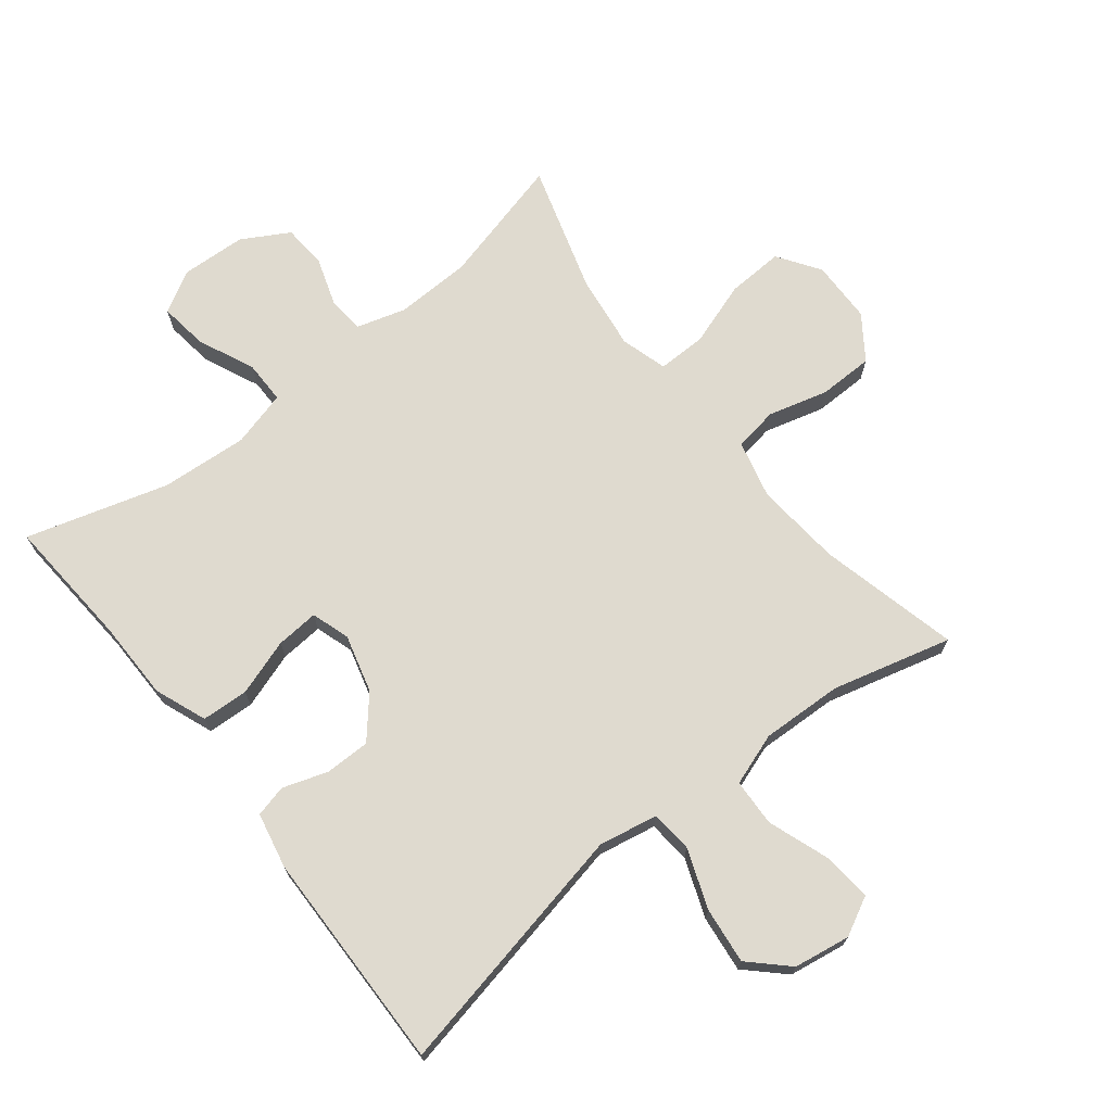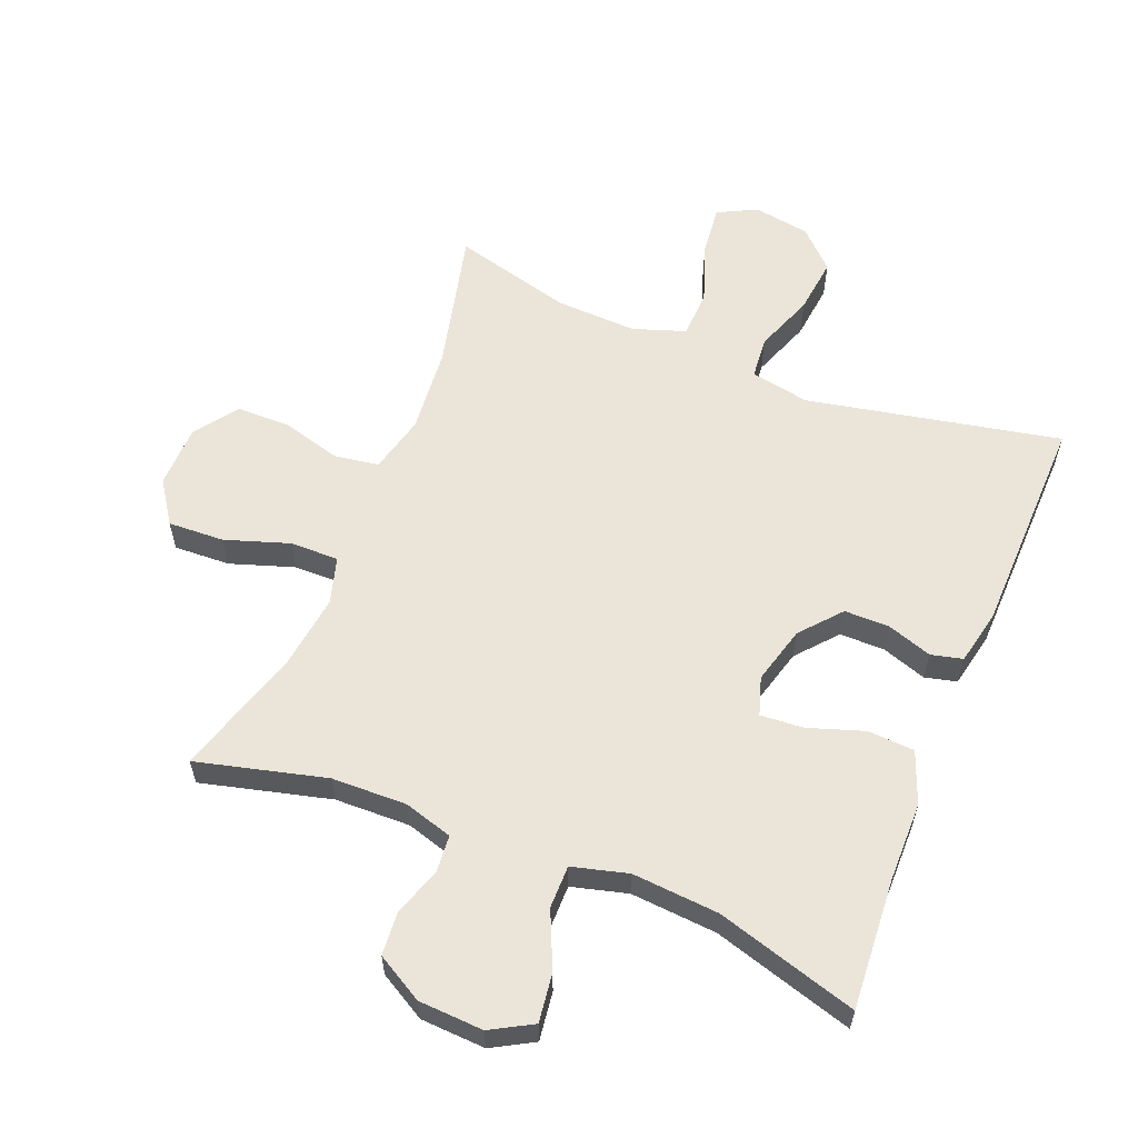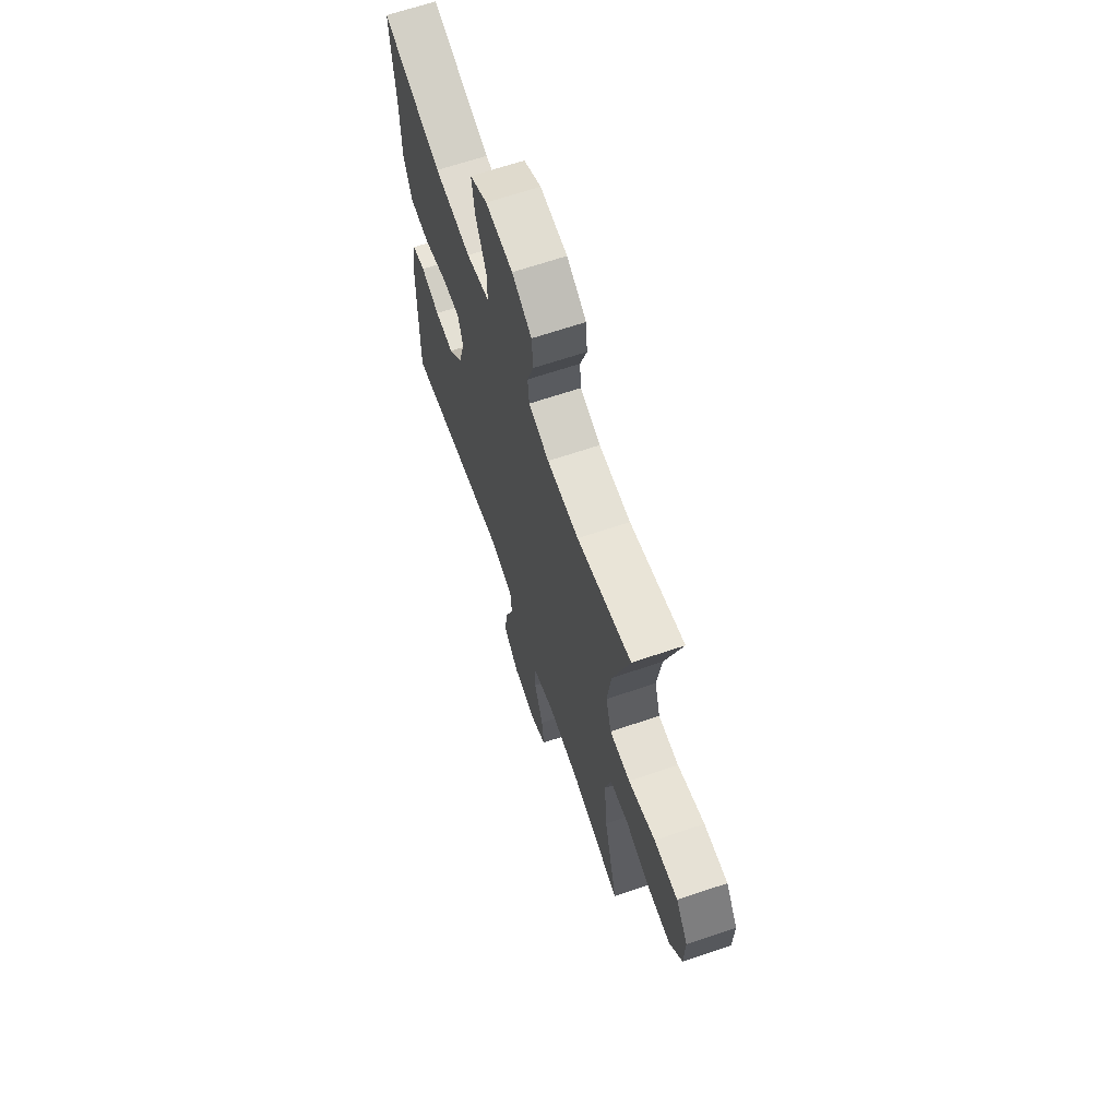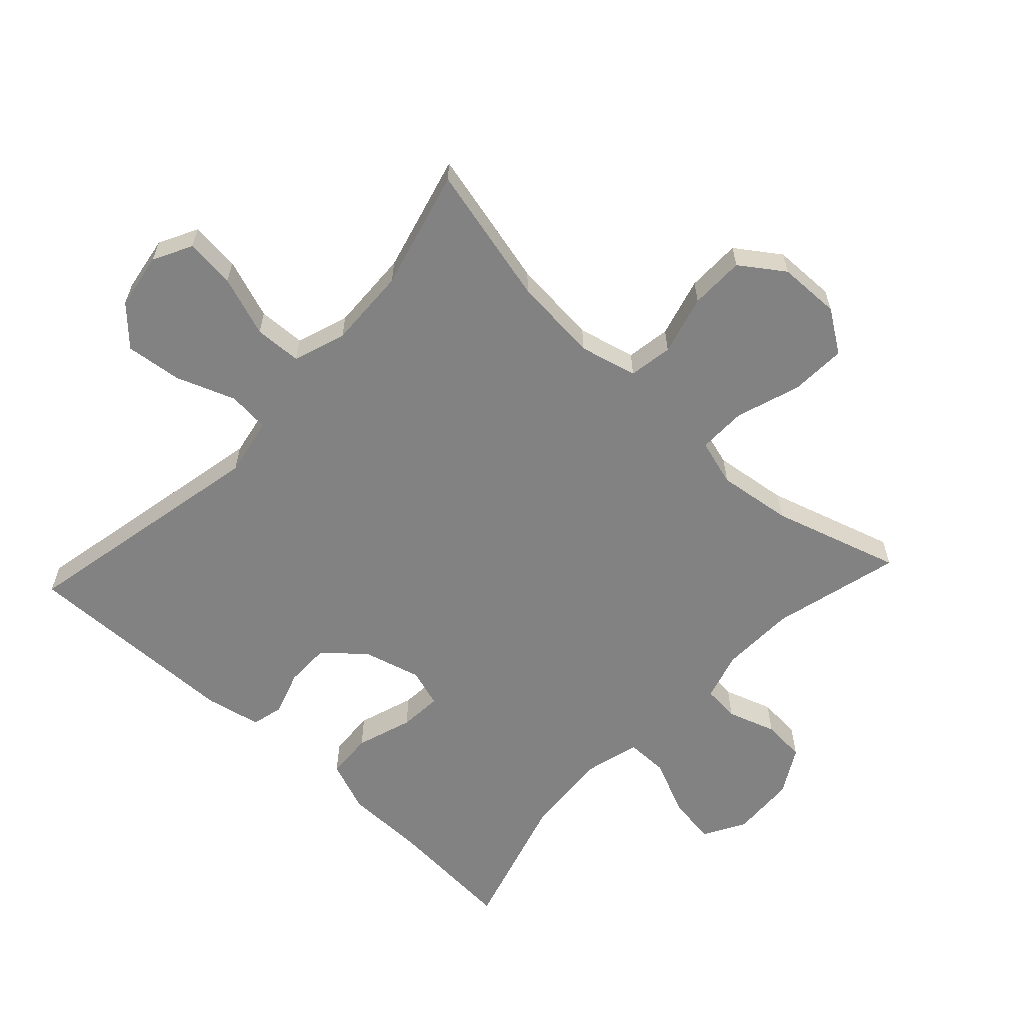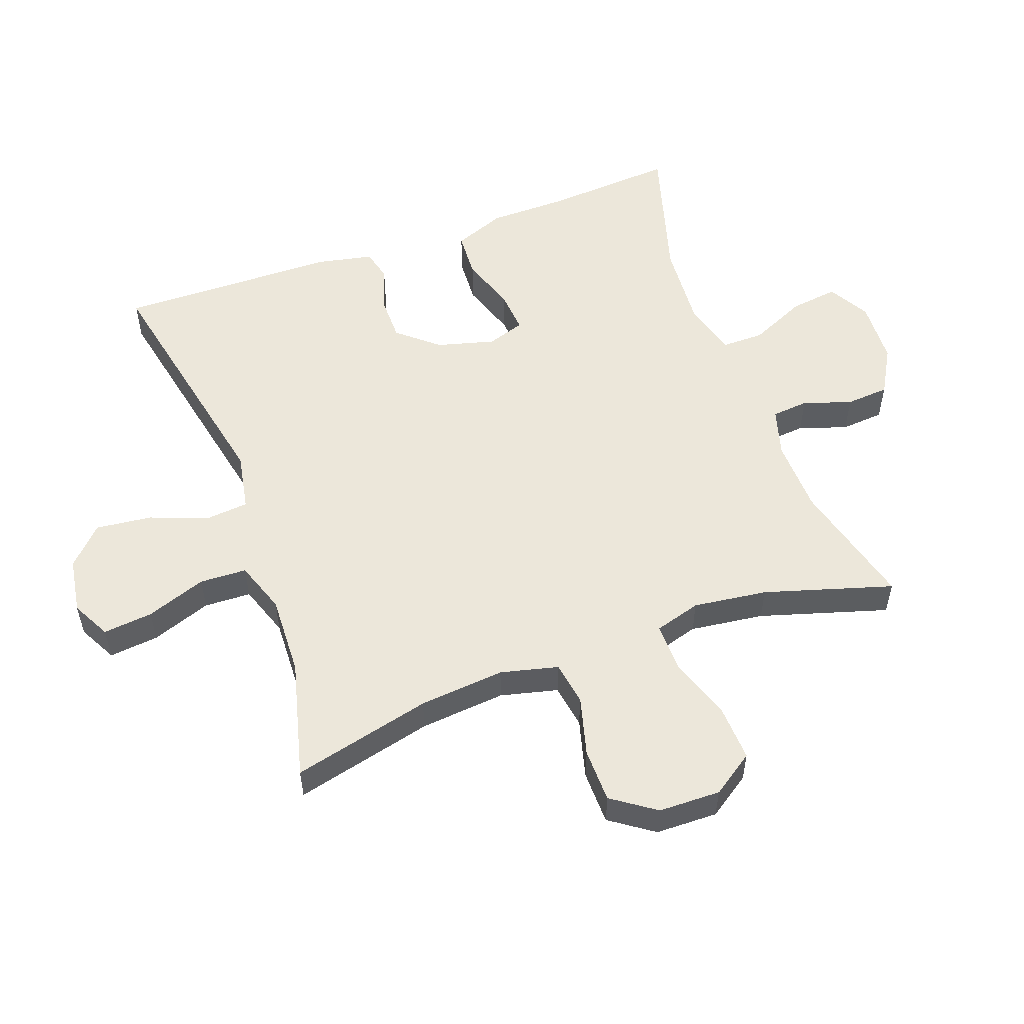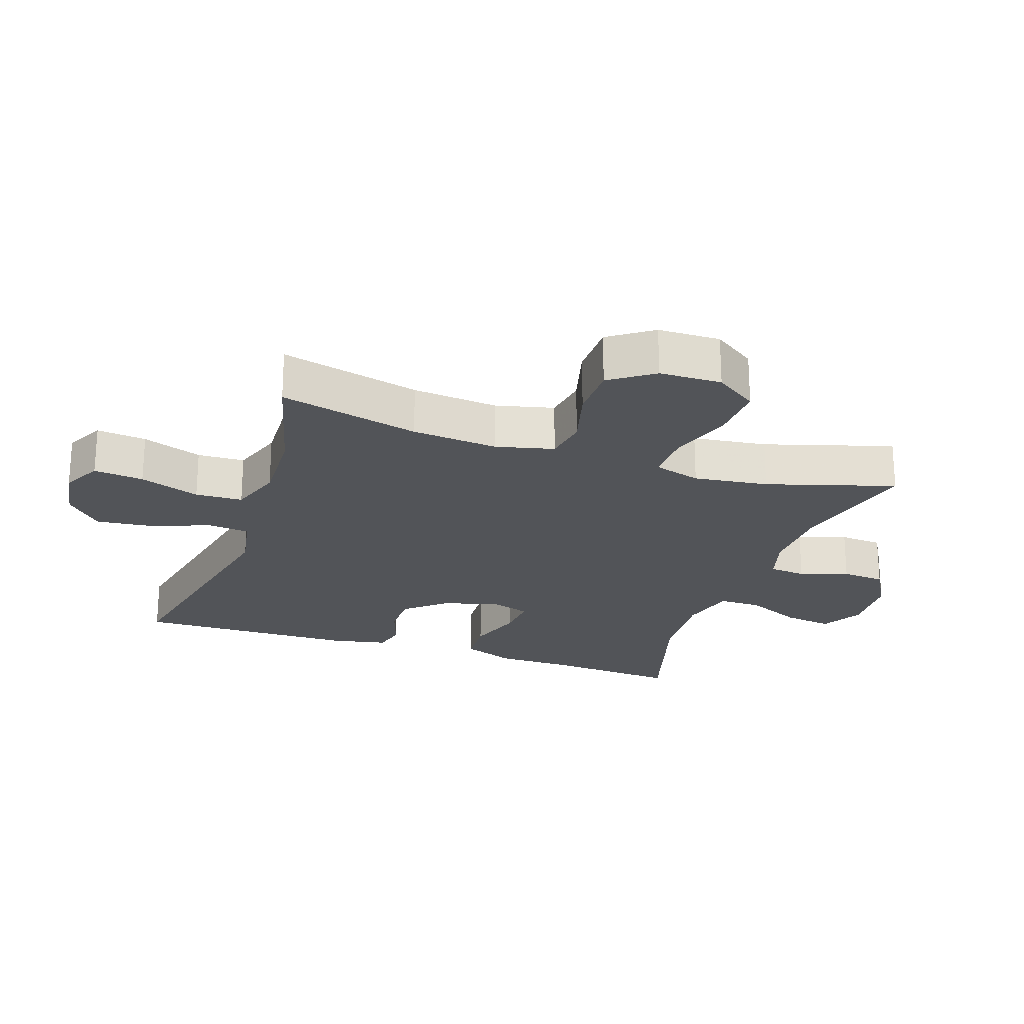
<metadata>
{"format":"obj","ext":"obj","renderer":"f3d","projection":"perspective","resolution":1024,"background":"white","views":[{"elev":70.9,"azim":141.7,"up":"+Y"},{"elev":59.2,"azim":22.0,"up":"+Y"},{"elev":66.2,"azim":-108.8,"up":"+Z"},{"elev":-60.9,"azim":-132.9,"up":"+Y"},{"elev":54.1,"azim":-110.1,"up":"+Y"},{"elev":-23.1,"azim":-108.8,"up":"+Y"}]}
</metadata>
<code>
v -0.5 0.07 -0.5
v -0.448 0.07 -0.284
v -0.436 0.07 -0.151
v -0.458 0.07 -0.062
v -0.526 0.07 -0.051
v -0.618 0.07 -0.076
v -0.702 0.07 -0.075
v -0.749 0.07 -0.008
v -0.751 0.07 0.088
v -0.707 0.07 0.153
v -0.62 0.07 0.149
v -0.521 0.07 0.116
v -0.446 0.07 0.115
v -0.425 0.07 0.187
v -0.44 0.07 0.302
v -0.5 0.07 0.5
v -0.301 0.07 0.449
v -0.185 0.07 0.446
v -0.11 0.07 0.468
v -0.105 0.07 0.525
v -0.13 0.07 0.6
v -0.125 0.07 0.667
v -0.053 0.07 0.708
v 0.047 0.07 0.713
v 0.111 0.07 0.677
v 0.101 0.07 0.602
v 0.062 0.07 0.515
v 0.062 0.07 0.449
v 0.148 0.07 0.426
v 0.282 0.07 0.436
v 0.5 0.07 0.5
v 0.486 0.07 0.298
v 0.485 0.07 0.176
v 0.454 0.07 0.096
v 0.382 0.07 0.092
v 0.295 0.07 0.121
v 0.229 0.07 0.126
v 0.21 0.07 0.067
v 0.234 0.07 -0.022
v 0.287 0.07 -0.084
v 0.357 0.07 -0.084
v 0.426 0.07 -0.061
v 0.475 0.07 -0.073
v 0.493 0.07 -0.159
v 0.5 0.07 -0.5
v 0.109 0.07 -0.42
v 0.018 0.07 -0.437
v 0.012 0.07 -0.502
v 0.046 0.07 -0.593
v 0.056 0.07 -0.68
v -0.001 0.07 -0.735
v -0.088 0.07 -0.749
v -0.148 0.07 -0.718
v -0.14 0.07 -0.641
v -0.107 0.07 -0.548
v -0.11 0.07 -0.475
v -0.191 0.07 -0.447
v -0.316 0.07 -0.452
v -0.5 0 -0.5
v -0.448 0 -0.284
v -0.436 0 -0.151
v -0.458 0 -0.062
v -0.526 0 -0.051
v -0.618 0 -0.076
v -0.702 0 -0.075
v -0.749 0 -0.008
v -0.751 0 0.088
v -0.707 0 0.153
v -0.62 0 0.149
v -0.521 0 0.116
v -0.446 0 0.115
v -0.425 0 0.187
v -0.44 0 0.302
v -0.5 0 0.5
v -0.301 0 0.449
v -0.185 0 0.446
v -0.11 0 0.468
v -0.105 0 0.525
v -0.13 0 0.6
v -0.125 0 0.667
v -0.053 0 0.708
v 0.047 0 0.713
v 0.111 0 0.677
v 0.101 0 0.602
v 0.062 0 0.515
v 0.062 0 0.449
v 0.148 0 0.426
v 0.282 0 0.436
v 0.5 0 0.5
v 0.486 0 0.298
v 0.485 0 0.176
v 0.454 0 0.096
v 0.382 0 0.092
v 0.295 0 0.121
v 0.229 0 0.126
v 0.21 0 0.067
v 0.234 0 -0.022
v 0.287 0 -0.084
v 0.357 0 -0.084
v 0.426 0 -0.061
v 0.475 0 -0.073
v 0.493 0 -0.159
v 0.5 0 -0.5
v 0.109 0 -0.42
v 0.018 0 -0.437
v 0.012 0 -0.502
v 0.046 0 -0.593
v 0.056 0 -0.68
v -0.001 0 -0.735
v -0.088 0 -0.749
v -0.148 0 -0.718
v -0.14 0 -0.641
v -0.107 0 -0.548
v -0.11 0 -0.475
v -0.191 0 -0.447
v -0.316 0 -0.452
f 53 54 55
f 52 53 55
f 51 52 55
f 50 51 55
f 49 50 55
f 48 49 55
f 47 48 55 56
f 44 45 46
f 43 44 46
f 42 43 46
f 41 42 46
f 40 41 46 47
f 47 56 57
f 40 47 57
f 39 40 57
f 34 35 36
f 33 34 36
f 32 33 36
f 32 36 37
f 31 32 37
f 30 31 37
f 29 30 37 38
f 25 26 27
f 24 25 27
f 23 24 27
f 22 23 27
f 21 22 27
f 20 21 27
f 19 20 27 28
f 28 29 38
f 19 28 38
f 18 19 38
f 15 16 17
f 39 57 58
f 38 39 58
f 18 38 58
f 17 18 58
f 15 17 58
f 14 15 58
f 10 11 12
f 9 10 12
f 8 9 12
f 7 8 12
f 6 7 12
f 5 6 12
f 58 1 2
f 58 2 3
f 58 3 4
f 14 58 4
f 13 14 4
f 4 5 12 13
f 113 112 111
f 113 111 110
f 113 110 109
f 113 109 108
f 113 108 107
f 113 107 106
f 114 113 106 105
f 104 103 102
f 104 102 101
f 104 101 100
f 104 100 99
f 105 104 99 98
f 115 114 105
f 115 105 98
f 115 98 97
f 94 93 92
f 94 92 91
f 94 91 90
f 95 94 90
f 95 90 89
f 95 89 88
f 96 95 88 87
f 85 84 83
f 85 83 82
f 85 82 81
f 85 81 80
f 85 80 79
f 85 79 78
f 86 85 78 77
f 96 87 86
f 96 86 77
f 96 77 76
f 75 74 73
f 116 115 97
f 116 97 96
f 116 96 76
f 116 76 75
f 116 75 73
f 116 73 72
f 70 69 68
f 70 68 67
f 70 67 66
f 70 66 65
f 70 65 64
f 70 64 63
f 60 59 116
f 61 60 116
f 62 61 116
f 62 116 72
f 62 72 71
f 71 70 63 62
f 1 59 60 2
f 2 60 61 3
f 3 61 62 4
f 4 62 63 5
f 5 63 64 6
f 6 64 65 7
f 7 65 66 8
f 8 66 67 9
f 9 67 68 10
f 10 68 69 11
f 11 69 70 12
f 12 70 71 13
f 13 71 72 14
f 14 72 73 15
f 15 73 74 16
f 16 74 75 17
f 17 75 76 18
f 18 76 77 19
f 19 77 78 20
f 20 78 79 21
f 21 79 80 22
f 22 80 81 23
f 23 81 82 24
f 24 82 83 25
f 25 83 84 26
f 26 84 85 27
f 27 85 86 28
f 28 86 87 29
f 29 87 88 30
f 30 88 89 31
f 31 89 90 32
f 32 90 91 33
f 33 91 92 34
f 34 92 93 35
f 35 93 94 36
f 36 94 95 37
f 37 95 96 38
f 38 96 97 39
f 39 97 98 40
f 40 98 99 41
f 41 99 100 42
f 42 100 101 43
f 43 101 102 44
f 44 102 103 45
f 45 103 104 46
f 46 104 105 47
f 47 105 106 48
f 48 106 107 49
f 49 107 108 50
f 50 108 109 51
f 51 109 110 52
f 52 110 111 53
f 53 111 112 54
f 54 112 113 55
f 55 113 114 56
f 56 114 115 57
f 57 115 116 58
f 58 116 59 1

</code>
